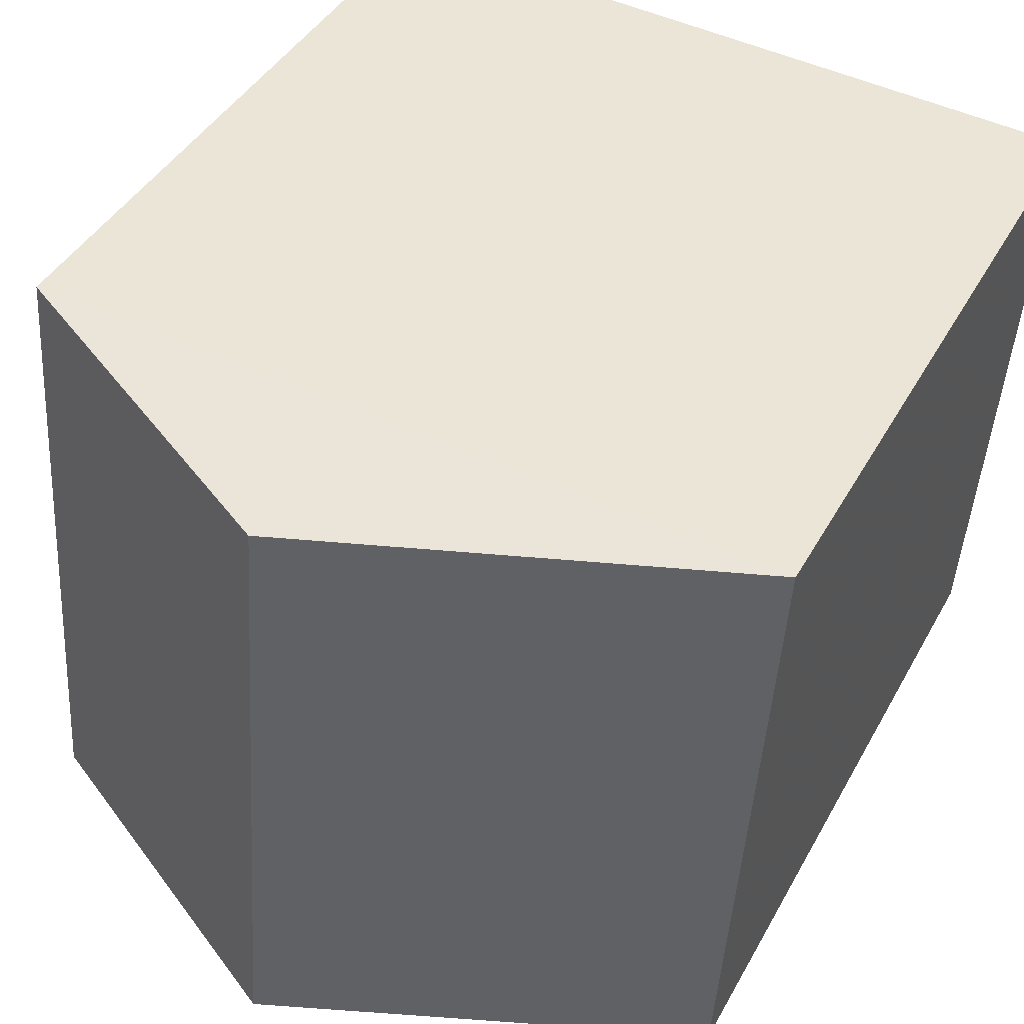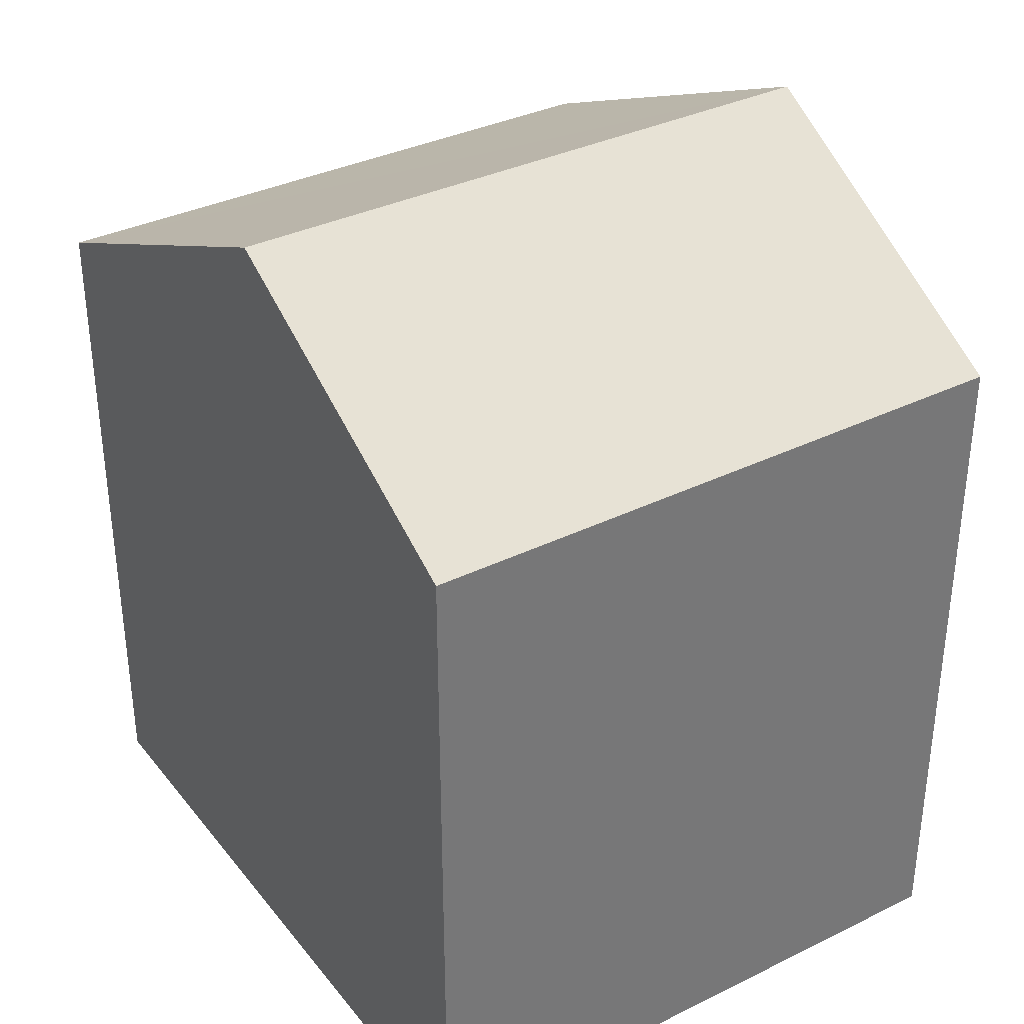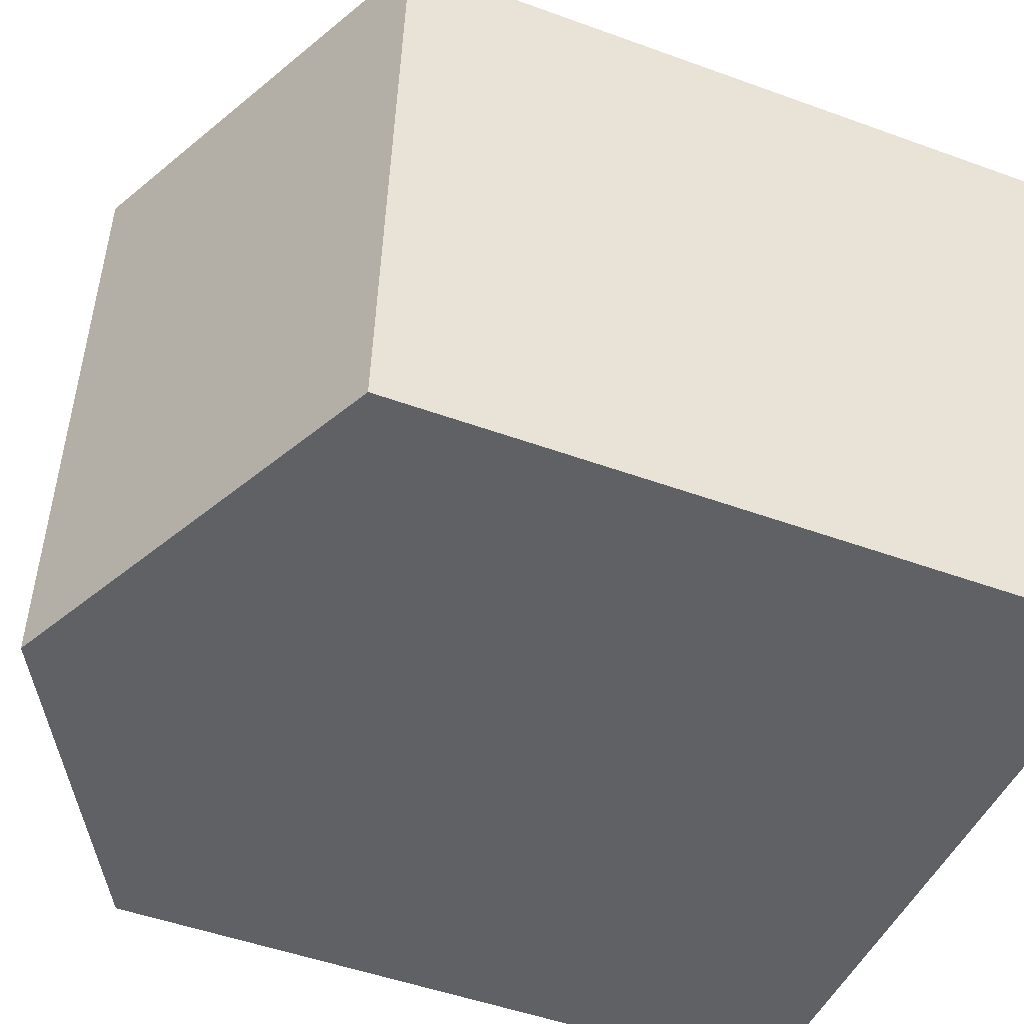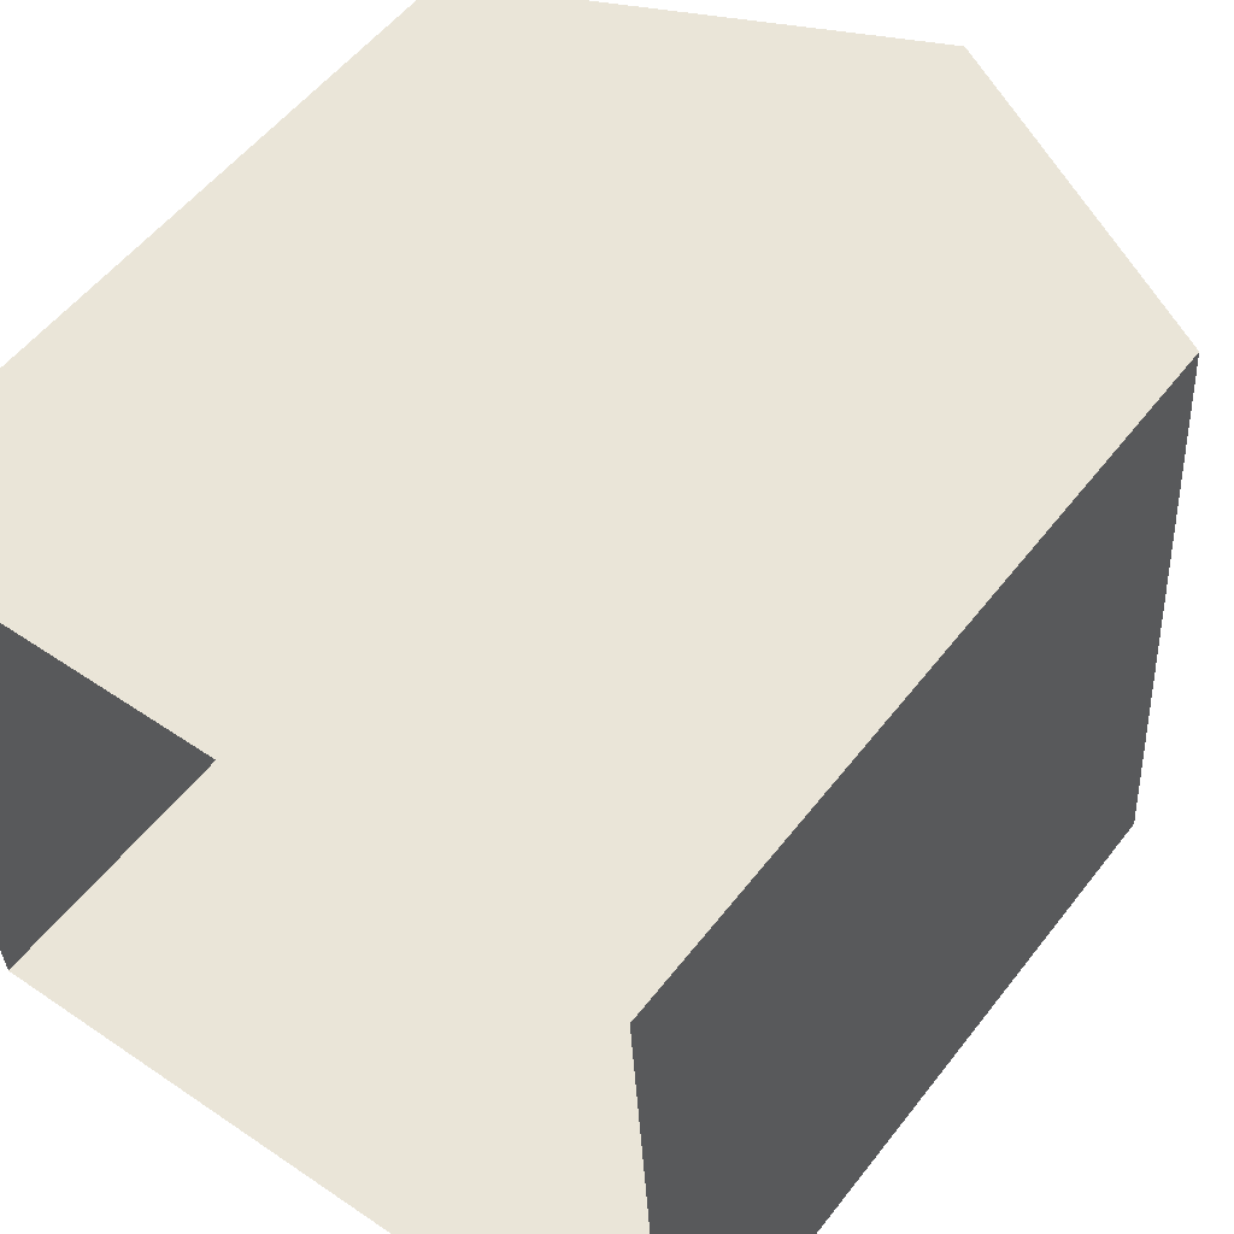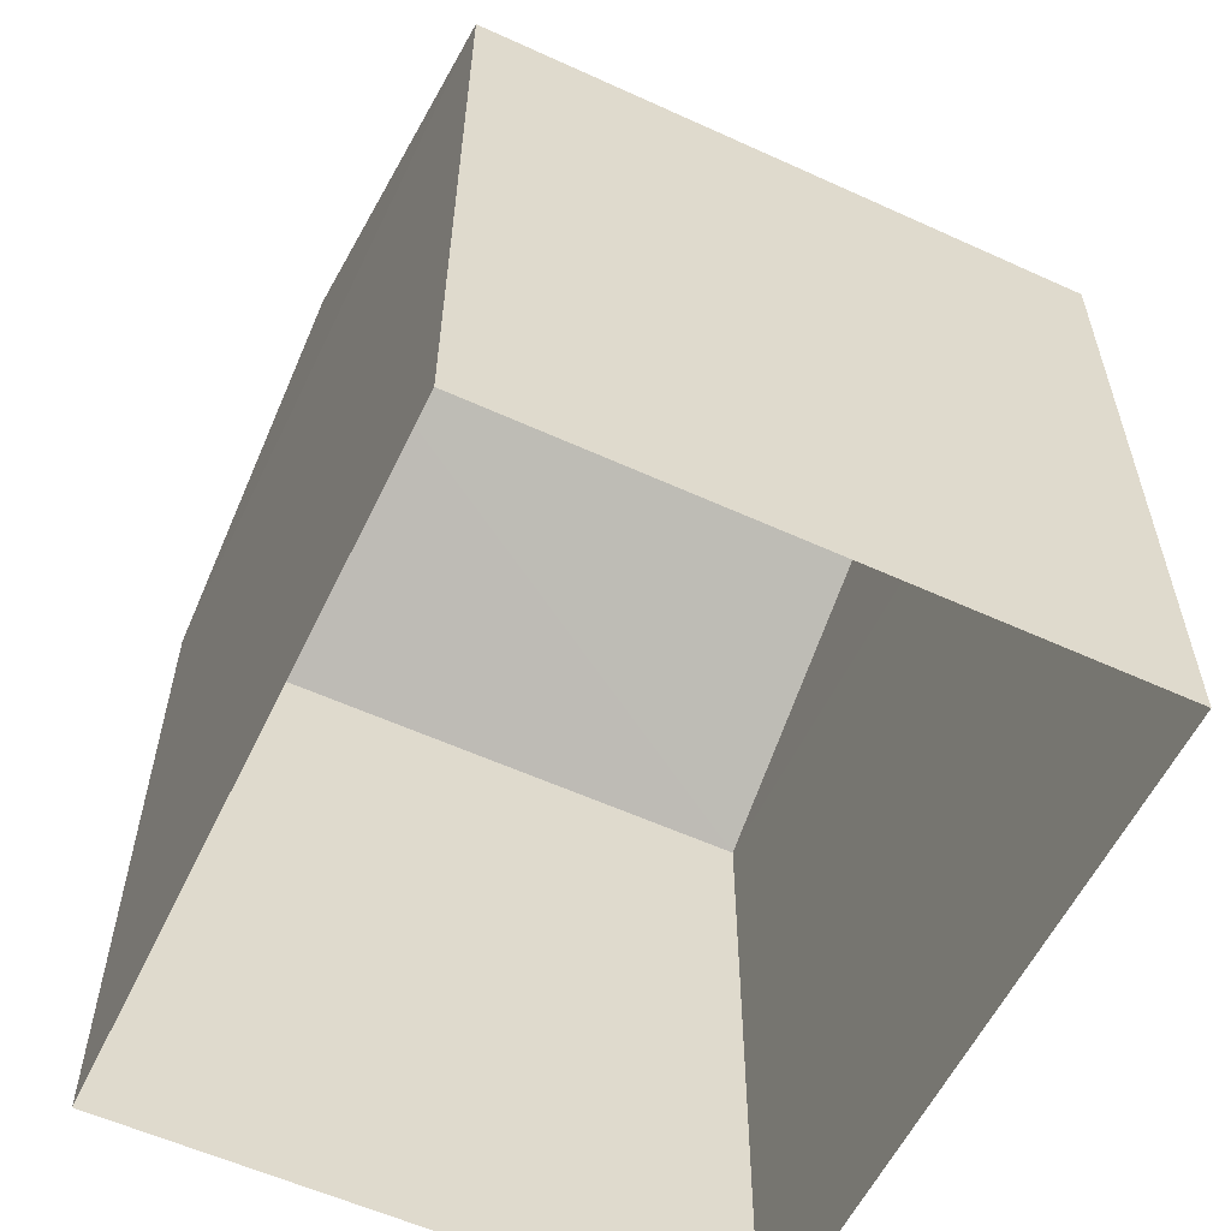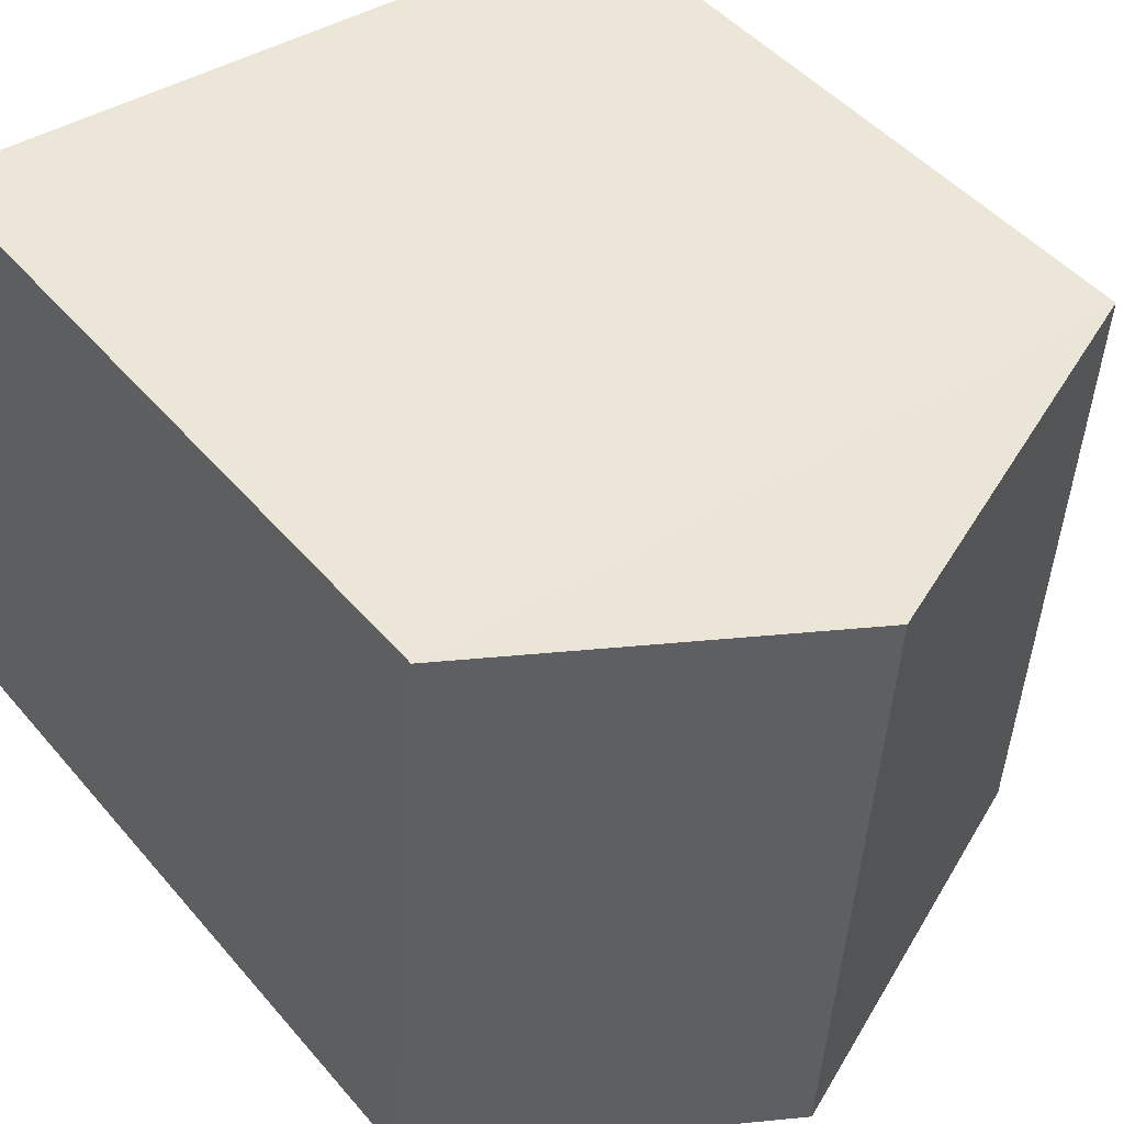
<metadata>
{"format":"obj","ext":"obj","renderer":"f3d","projection":"perspective","resolution":1024,"background":"white","views":[{"elev":41.4,"azim":26.6,"up":"+Y"},{"elev":35.2,"azim":-126.7,"up":"+Z"},{"elev":-49.5,"azim":68.1,"up":"+Y"},{"elev":54.5,"azim":-142.9,"up":"+Y"},{"elev":-58.0,"azim":60.8,"up":"+Z"},{"elev":46.8,"azim":-37.8,"up":"+Y"}]}
</metadata>
<code>
v -3.728e+05 -1.036e+05 31.27
v -3.728e+05 -1.036e+05 31.27
v -3.728e+05 -1.036e+05 31.27
v -3.728e+05 -1.036e+05 31.27
v -3.728e+05 -1.036e+05 37.55
v -3.728e+05 -1.036e+05 37.56
v -3.728e+05 -1.036e+05 39.17
v -3.728e+05 -1.036e+05 39.17
v -3.728e+05 -1.036e+05 37.55
v -3.728e+05 -1.036e+05 37.56
f 1 2 3
f 4 1 3
f 5 6 7
f 8 5 7
f 7 9 8
f 7 10 9
f 9 4 5
f 9 5 8
f 4 3 5
f 2 1 6
f 6 10 7
f 6 1 10
f 10 1 4
f 9 10 4
f 6 3 2
f 6 5 3

</code>
